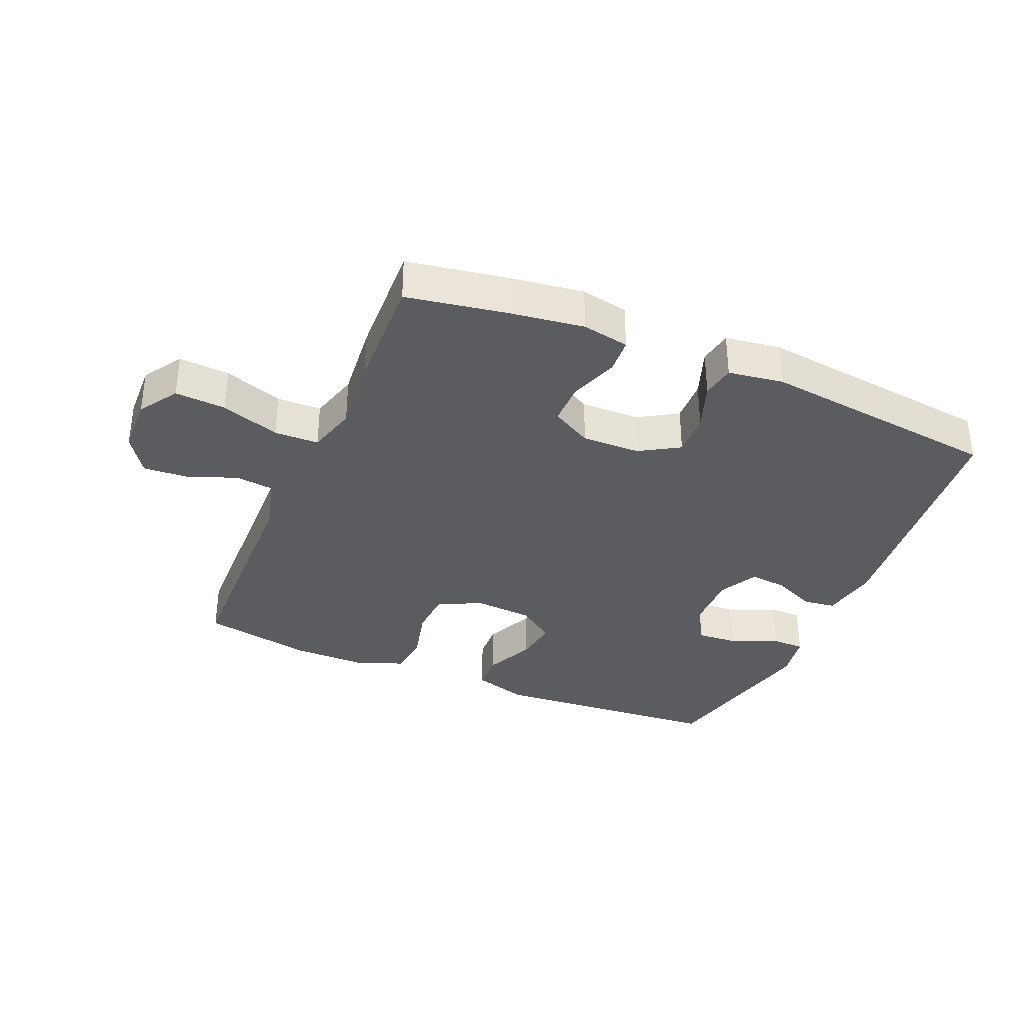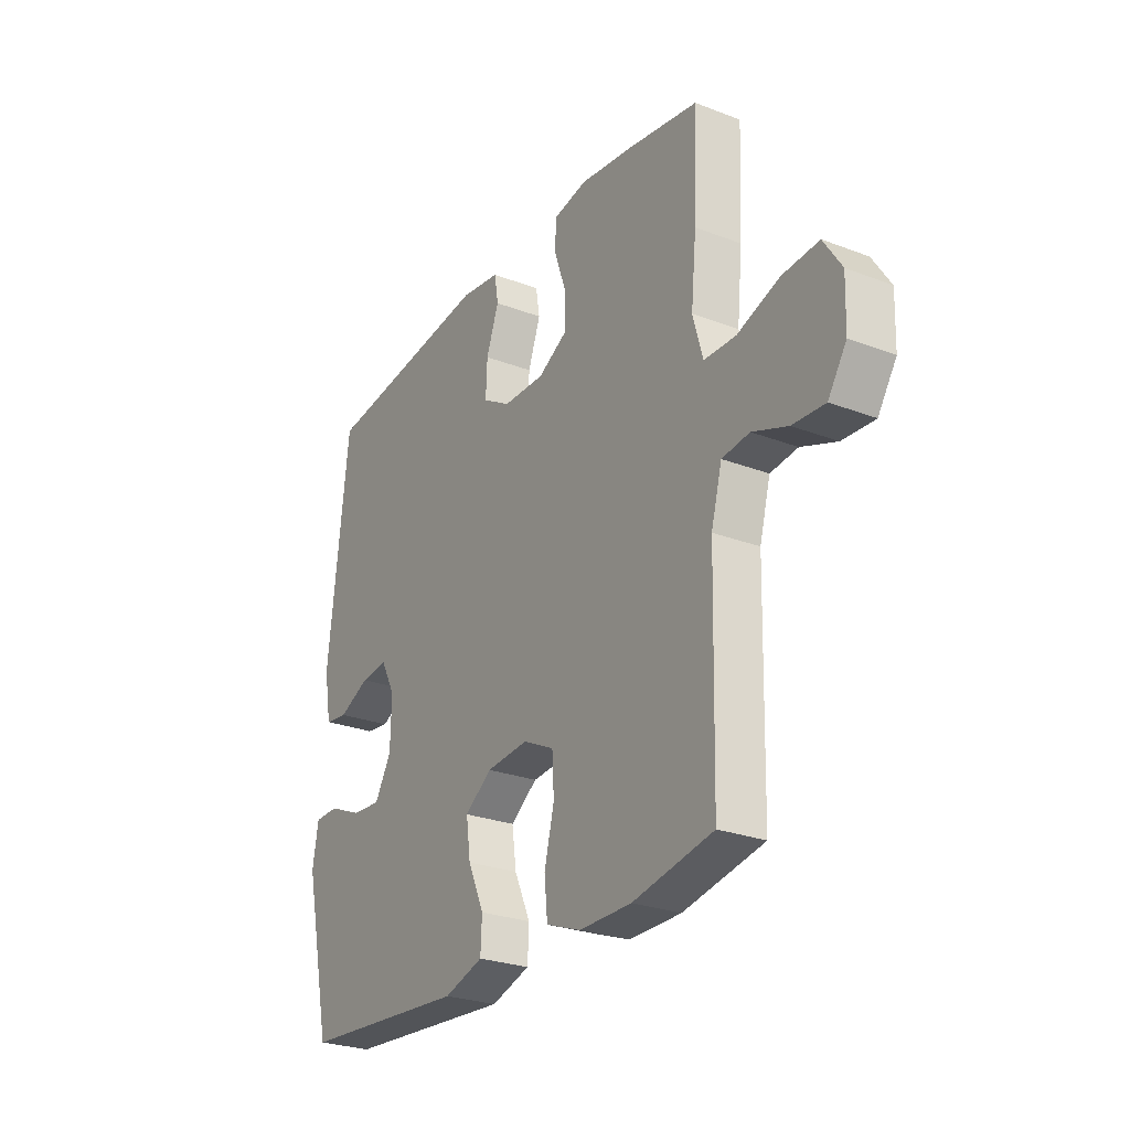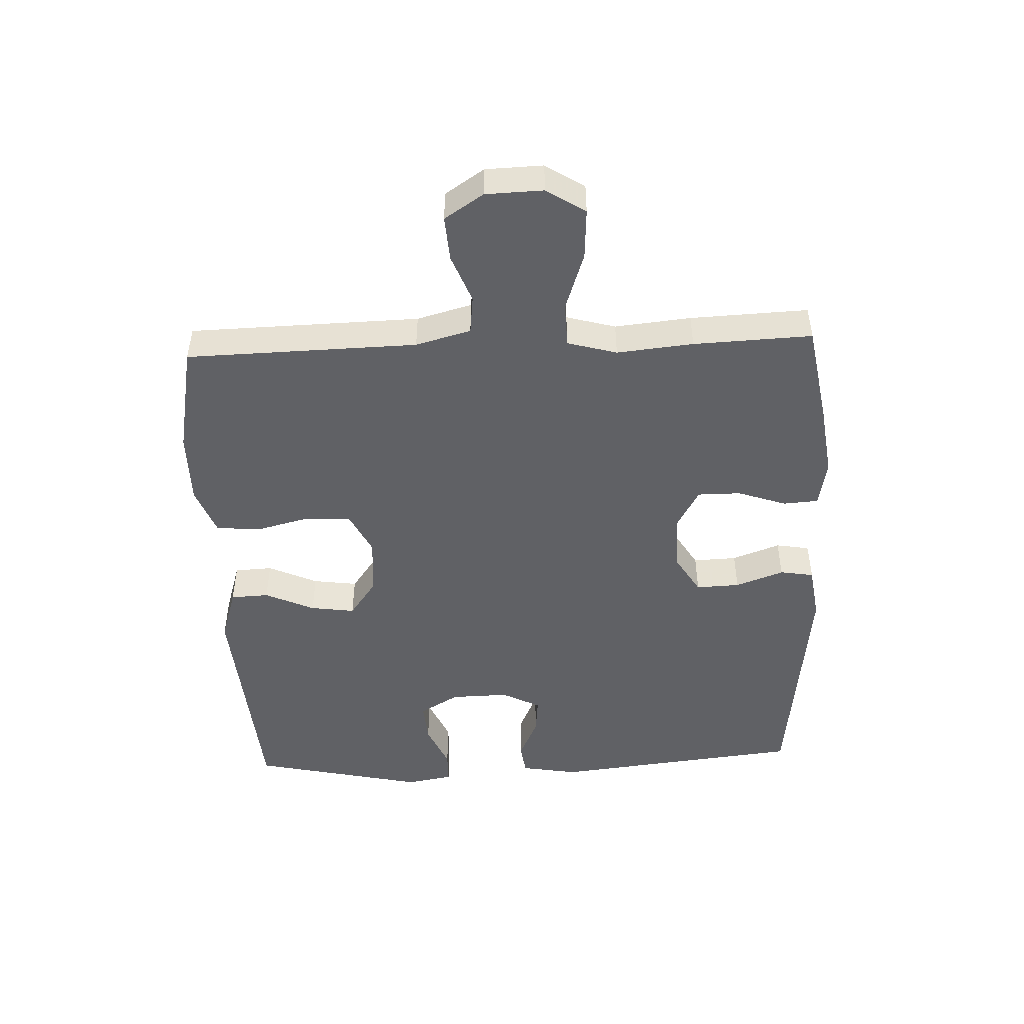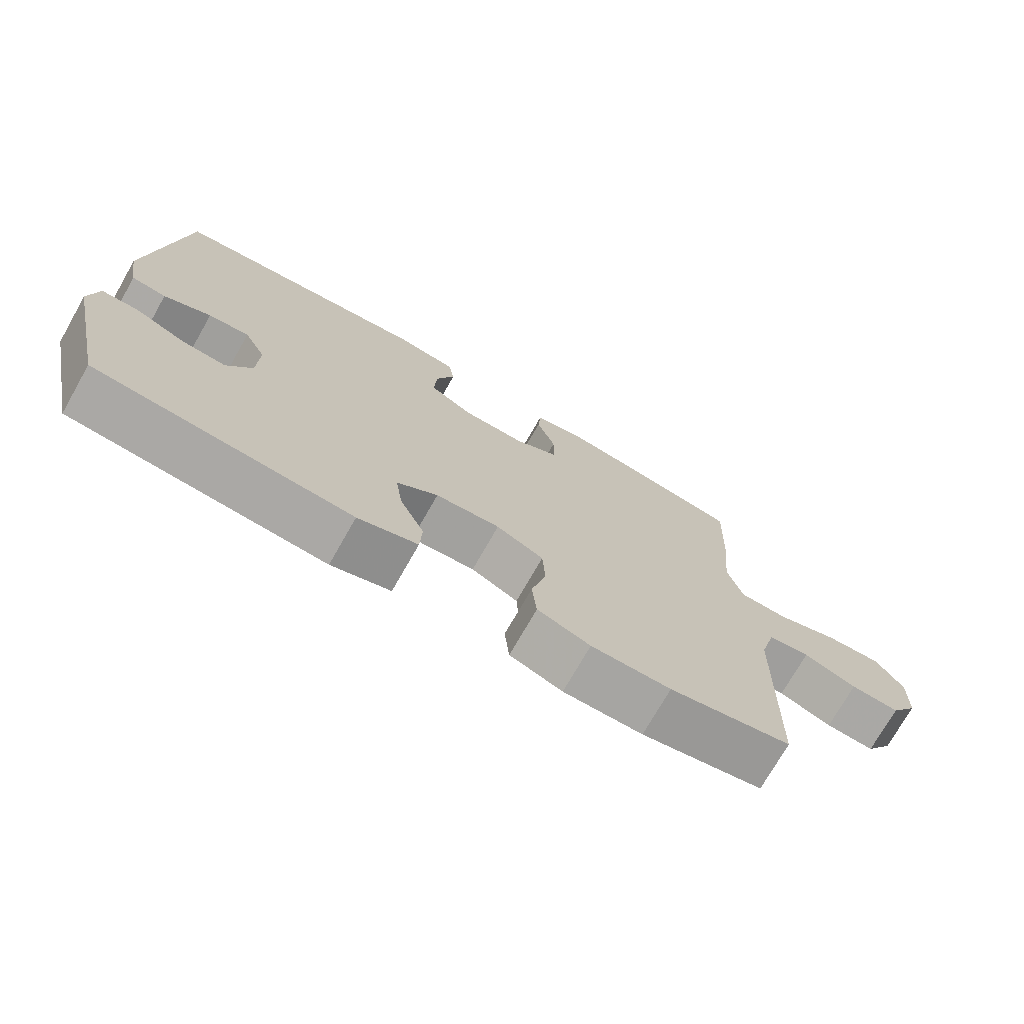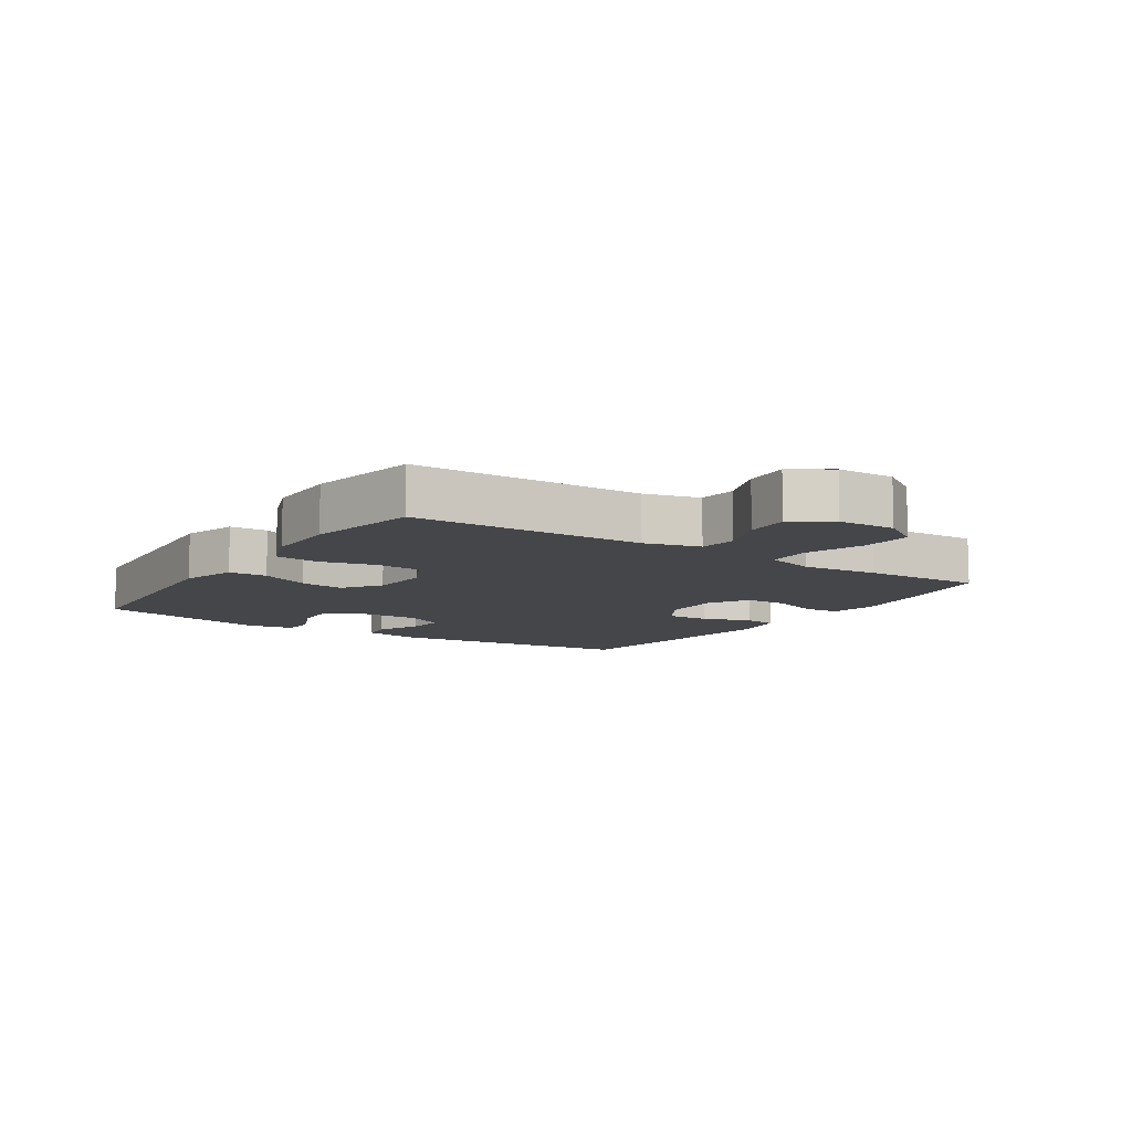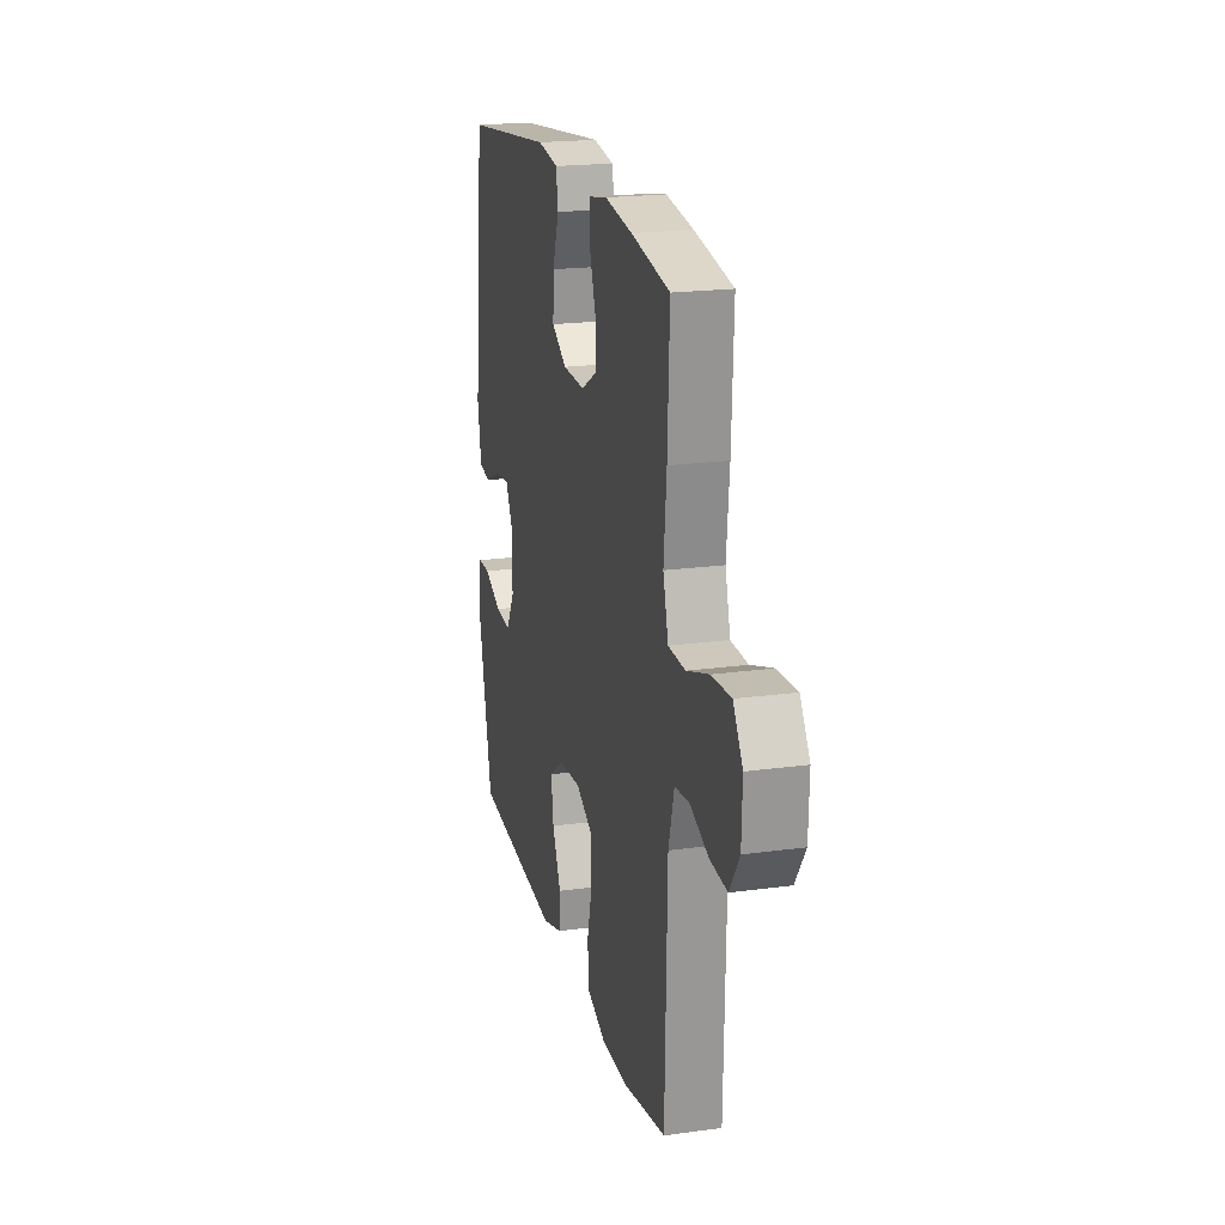
<metadata>
{"format":"obj","ext":"obj","renderer":"f3d","projection":"perspective","resolution":1024,"background":"white","views":[{"elev":-34.8,"azim":-23.1,"up":"+Y"},{"elev":-26.6,"azim":-120.9,"up":"+Z"},{"elev":-48.1,"azim":-87.6,"up":"+Y"},{"elev":-73.7,"azim":150.3,"up":"+Z"},{"elev":-9.4,"azim":-123.5,"up":"+Y"},{"elev":20.3,"azim":-104.0,"up":"+Z"}]}
</metadata>
<code>
v 0.5 0.07 -0.5
v 0.127 0.07 -0.529
v 0.04 0.07 -0.502
v 0.037 0.07 -0.441
v 0.073 0.07 -0.362
v 0.083 0.07 -0.291
v 0.023 0.07 -0.248
v -0.071 0.07 -0.241
v -0.14 0.07 -0.275
v -0.144 0.07 -0.348
v -0.122 0.07 -0.435
v -0.129 0.07 -0.505
v -0.206 0.07 -0.534
v -0.322 0.07 -0.534
v -0.5 0.07 -0.5
v -0.509 0.07 -0.131
v -0.533 0.07 -0.043
v -0.594 0.07 -0.036
v -0.672 0.07 -0.066
v -0.744 0.07 -0.071
v -0.785 0.07 -0.009
v -0.788 0.07 0.083
v -0.748 0.07 0.145
v -0.667 0.07 0.14
v -0.573 0.07 0.108
v -0.502 0.07 0.11
v -0.48 0.07 0.189
v -0.492 0.07 0.311
v -0.5 0.07 0.5
v -0.339 0.07 0.528
v -0.223 0.07 0.544
v -0.148 0.07 0.53
v -0.144 0.07 0.474
v -0.171 0.07 0.396
v -0.171 0.07 0.327
v -0.106 0.07 0.291
v -0.013 0.07 0.293
v 0.05 0.07 0.331
v 0.047 0.07 0.401
v 0.019 0.07 0.478
v 0.028 0.07 0.532
v 0.116 0.07 0.545
v 0.5 0.07 0.5
v 0.545 0.07 0.096
v 0.529 0.07 0.005
v 0.478 0.07 -0.002
v 0.409 0.07 0.029
v 0.349 0.07 0.035
v 0.317 0.07 -0.027
v 0.319 0.07 -0.12
v 0.356 0.07 -0.183
v 0.422 0.07 -0.178
v 0.496 0.07 -0.146
v 0.549 0.07 -0.147
v 0.562 0.07 -0.222
v 0.5 0 -0.5
v 0.127 0 -0.529
v 0.04 0 -0.502
v 0.037 0 -0.441
v 0.073 0 -0.362
v 0.083 0 -0.291
v 0.023 0 -0.248
v -0.071 0 -0.241
v -0.14 0 -0.275
v -0.144 0 -0.348
v -0.122 0 -0.435
v -0.129 0 -0.505
v -0.206 0 -0.534
v -0.322 0 -0.534
v -0.5 0 -0.5
v -0.509 0 -0.131
v -0.533 0 -0.043
v -0.594 0 -0.036
v -0.672 0 -0.066
v -0.744 0 -0.071
v -0.785 0 -0.009
v -0.788 0 0.083
v -0.748 0 0.145
v -0.667 0 0.14
v -0.573 0 0.108
v -0.502 0 0.11
v -0.48 0 0.189
v -0.492 0 0.311
v -0.5 0 0.5
v -0.339 0 0.528
v -0.223 0 0.544
v -0.148 0 0.53
v -0.144 0 0.474
v -0.171 0 0.396
v -0.171 0 0.327
v -0.106 0 0.291
v -0.013 0 0.293
v 0.05 0 0.331
v 0.047 0 0.401
v 0.019 0 0.478
v 0.028 0 0.532
v 0.116 0 0.545
v 0.5 0 0.5
v 0.545 0 0.096
v 0.529 0 0.005
v 0.478 0 -0.002
v 0.409 0 0.029
v 0.349 0 0.035
v 0.317 0 -0.027
v 0.319 0 -0.12
v 0.356 0 -0.183
v 0.422 0 -0.178
v 0.496 0 -0.146
v 0.549 0 -0.147
v 0.562 0 -0.222
f 52 53 54 55
f 51 52 55 1
f 50 51 1 2
f 49 50 2 3
f 48 49 3 4
f 44 45 46 47
f 44 47 48
f 43 44 48
f 39 40 41 42
f 38 39 42 43
f 37 38 43 48
f 31 32 33 34
f 31 34 35
f 30 31 35
f 27 28 29 30
f 26 27 30 35
f 22 23 24 25
f 22 25 26
f 21 22 26
f 18 19 20 21
f 17 18 21 26
f 16 17 26 35
f 10 11 12 13
f 9 10 13 14
f 48 4 5
f 48 5 6
f 36 37 48 6
f 35 36 6 7
f 16 35 7 8
f 9 14 15 16
f 8 9 16
f 110 109 108 107
f 56 110 107 106
f 57 56 106 105
f 58 57 105 104
f 59 58 104 103
f 102 101 100 99
f 103 102 99
f 103 99 98
f 97 96 95 94
f 98 97 94 93
f 103 98 93 92
f 89 88 87 86
f 90 89 86
f 90 86 85
f 85 84 83 82
f 90 85 82 81
f 80 79 78 77
f 81 80 77
f 81 77 76
f 76 75 74 73
f 81 76 73 72
f 90 81 72 71
f 68 67 66 65
f 69 68 65 64
f 60 59 103
f 61 60 103
f 61 103 92 91
f 62 61 91 90
f 63 62 90 71
f 71 70 69 64
f 71 64 63
f 1 56 57 2
f 2 57 58 3
f 3 58 59 4
f 4 59 60 5
f 5 60 61 6
f 6 61 62 7
f 7 62 63 8
f 8 63 64 9
f 9 64 65 10
f 10 65 66 11
f 11 66 67 12
f 12 67 68 13
f 13 68 69 14
f 14 69 70 15
f 15 70 71 16
f 16 71 72 17
f 17 72 73 18
f 18 73 74 19
f 19 74 75 20
f 20 75 76 21
f 21 76 77 22
f 22 77 78 23
f 23 78 79 24
f 24 79 80 25
f 25 80 81 26
f 26 81 82 27
f 27 82 83 28
f 28 83 84 29
f 29 84 85 30
f 30 85 86 31
f 31 86 87 32
f 32 87 88 33
f 33 88 89 34
f 34 89 90 35
f 35 90 91 36
f 36 91 92 37
f 37 92 93 38
f 38 93 94 39
f 39 94 95 40
f 40 95 96 41
f 41 96 97 42
f 42 97 98 43
f 43 98 99 44
f 44 99 100 45
f 45 100 101 46
f 46 101 102 47
f 47 102 103 48
f 48 103 104 49
f 49 104 105 50
f 50 105 106 51
f 51 106 107 52
f 52 107 108 53
f 53 108 109 54
f 54 109 110 55
f 55 110 56 1

</code>
